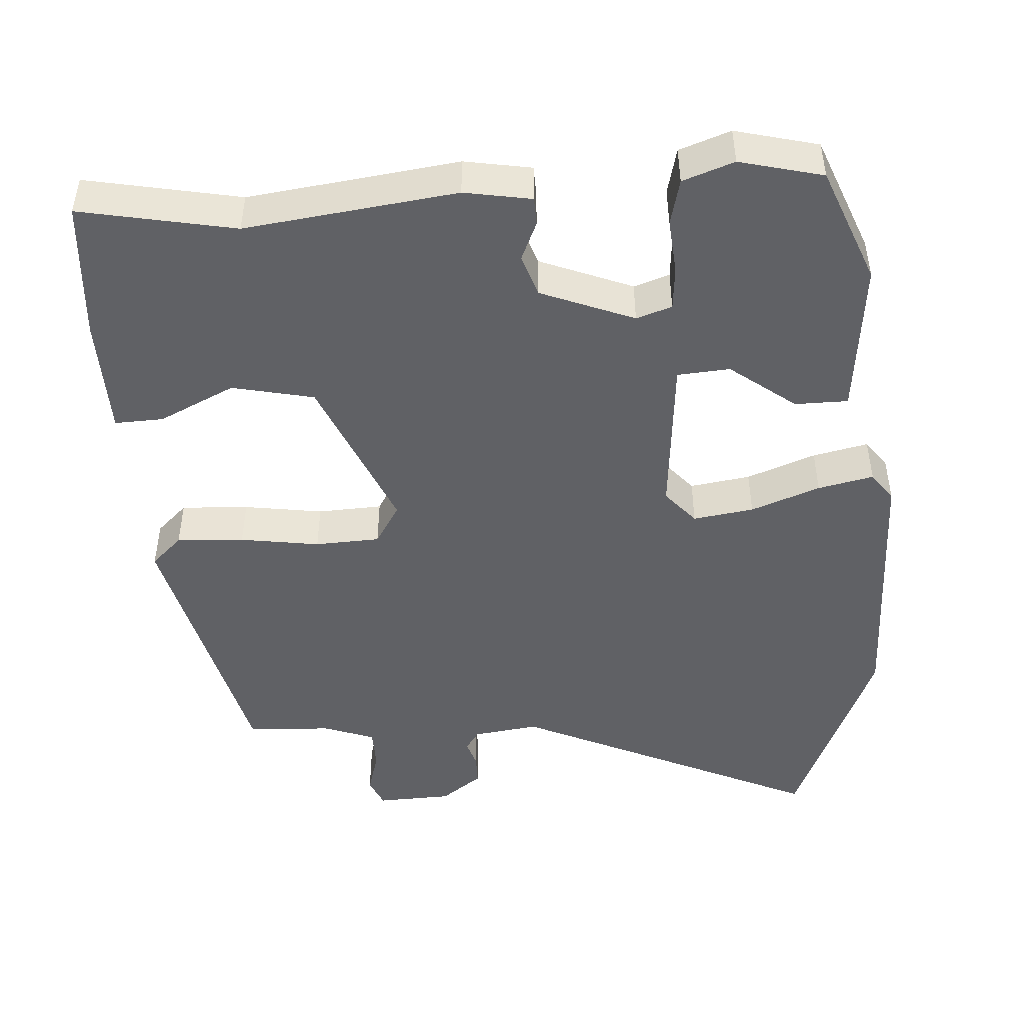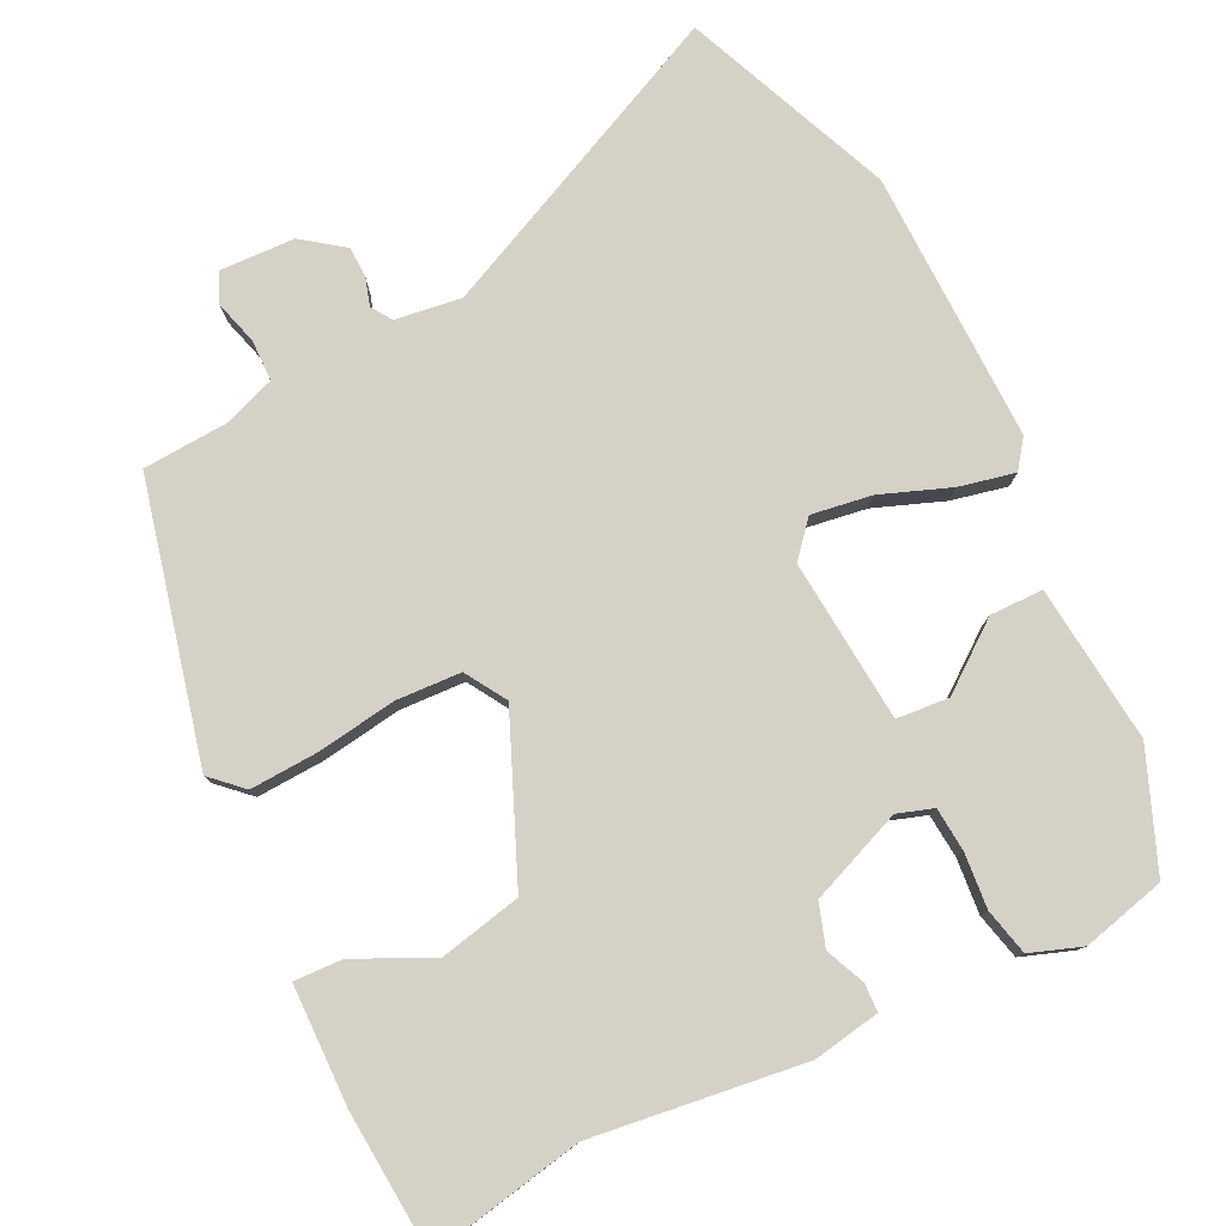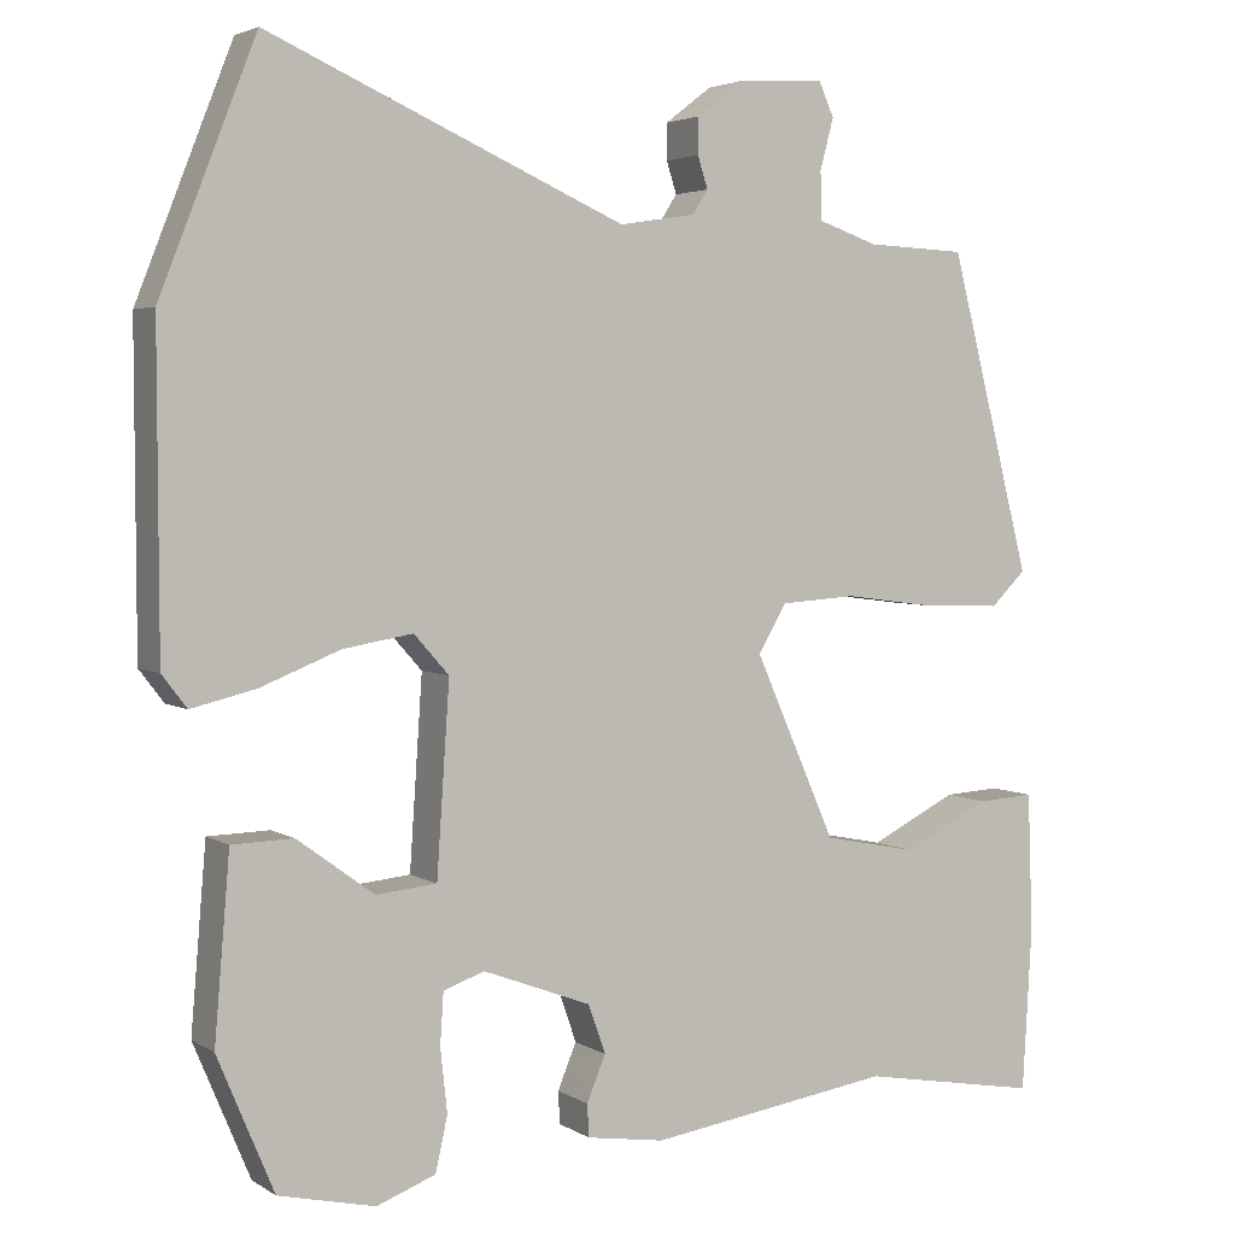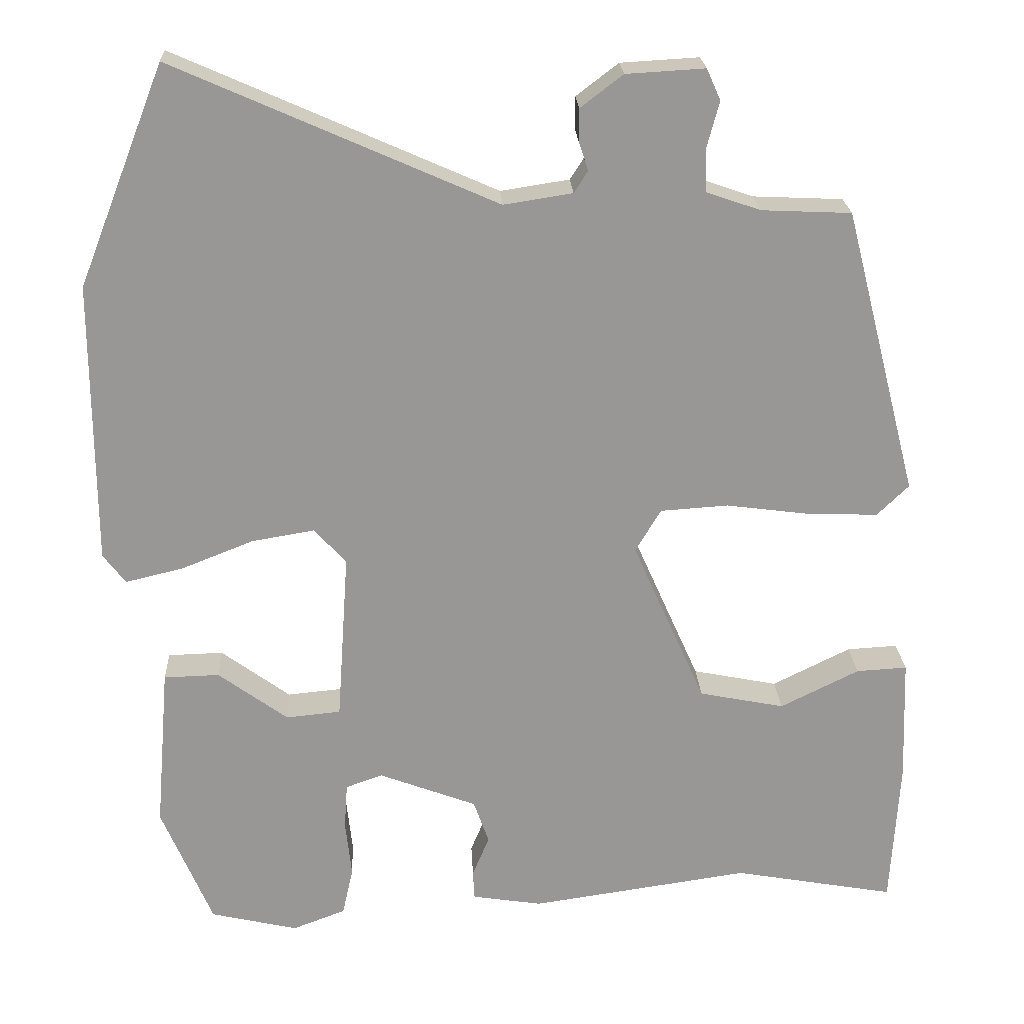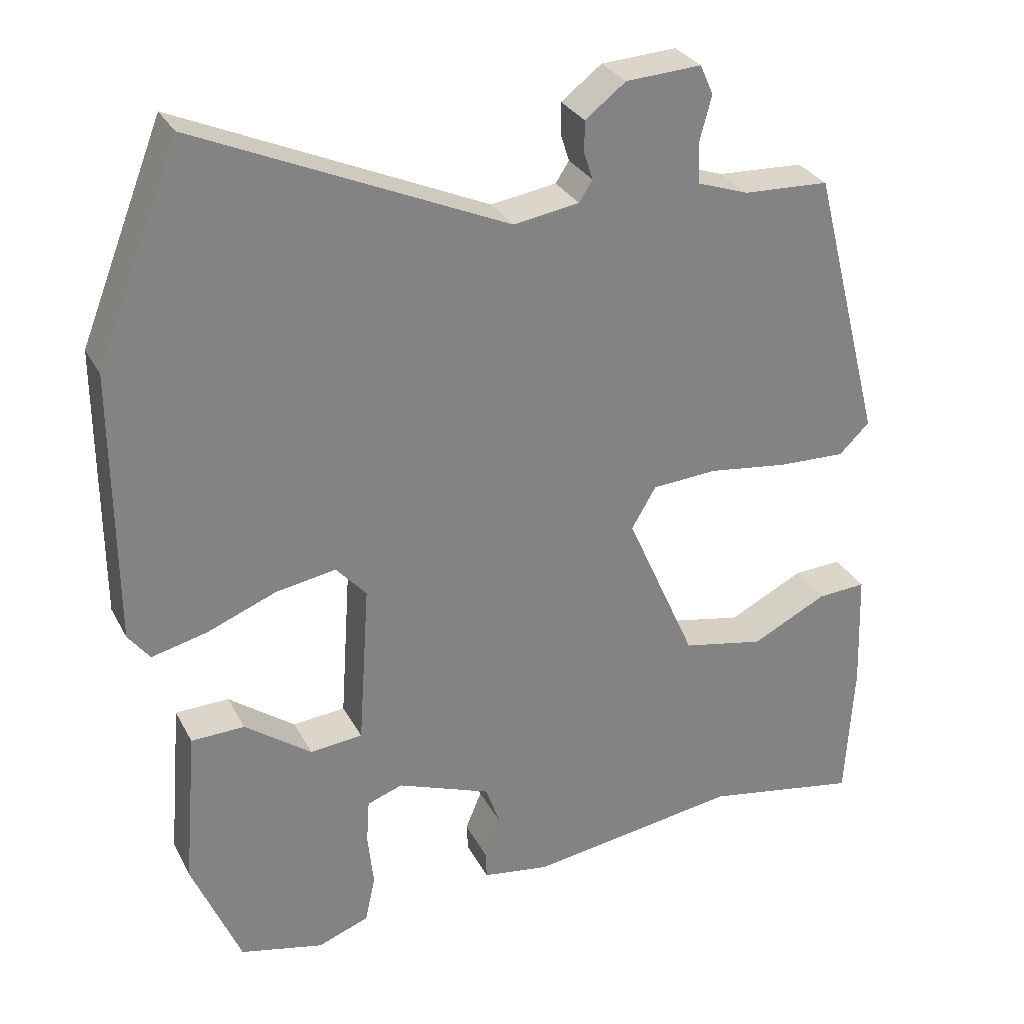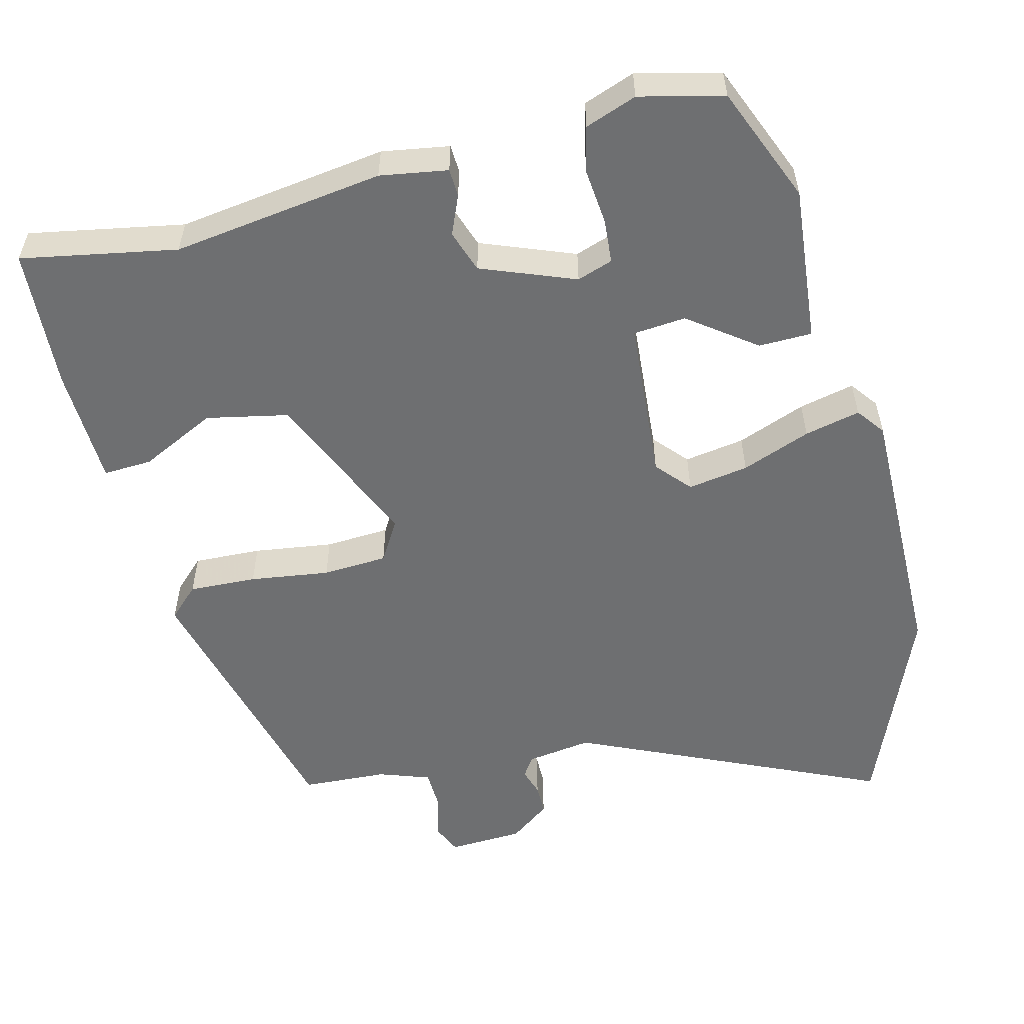
<metadata>
{"format":"obj","ext":"obj","renderer":"f3d","projection":"perspective","resolution":1024,"background":"white","views":[{"elev":-47.2,"azim":-177.3,"up":"+Y"},{"elev":78.8,"azim":152.8,"up":"+Y"},{"elev":3.6,"azim":-28.3,"up":"+Z"},{"elev":21.9,"azim":-2.7,"up":"+Z"},{"elev":29.8,"azim":-23.5,"up":"+Z"},{"elev":-54.5,"azim":-166.4,"up":"+Y"}]}
</metadata>
<code>
v 0.535 0.07 -0.506
v 0.325 0.07 -0.469
v 0.04 0.07 -0.511
v -0.051 0.07 -0.497
v -0.053 0.07 -0.459
v -0.031 0.07 -0.406
v -0.051 0.07 -0.349
v -0.178 0.07 -0.301
v -0.226 0.07 -0.318
v -0.23 0.07 -0.378
v -0.222 0.07 -0.452
v -0.236 0.07 -0.515
v -0.305 0.07 -0.541
v -0.418 0.07 -0.515
v -0.484 0.07 -0.358
v -0.466 0.07 -0.145
v -0.394 0.07 -0.143
v -0.304 0.07 -0.209
v -0.233 0.07 -0.202
v -0.218 0.07 0.019
v -0.259 0.07 0.065
v -0.341 0.07 0.051
v -0.434 0.07 0.014
v -0.509 0.07 -0.004
v -0.538 0.07 0.034
v -0.539 0.07 0.401
v -0.427 0.07 0.685
v -0.01 0.07 0.501
v 0.079 0.07 0.515
v 0.097 0.07 0.543
v 0.085 0.07 0.58
v 0.085 0.07 0.622
v 0.14 0.07 0.664
v 0.242 0.07 0.67
v 0.26 0.07 0.63
v 0.244 0.07 0.57
v 0.246 0.07 0.514
v 0.316 0.07 0.49
v 0.432 0.07 0.485
v 0.528 0.07 0.113
v 0.487 0.07 0.073
v 0.395 0.07 0.076
v 0.287 0.07 0.09
v 0.199 0.07 0.084
v 0.166 0.07 0.028
v 0.261 0.07 -0.186
v 0.372 0.07 -0.208
v 0.474 0.07 -0.157
v 0.54 0.07 -0.153
v 0.546 0.07 -0.315
v 0.535 0 -0.506
v 0.325 0 -0.469
v 0.04 0 -0.511
v -0.051 0 -0.497
v -0.053 0 -0.459
v -0.031 0 -0.406
v -0.051 0 -0.349
v -0.178 0 -0.301
v -0.226 0 -0.318
v -0.23 0 -0.378
v -0.222 0 -0.452
v -0.236 0 -0.515
v -0.305 0 -0.541
v -0.418 0 -0.515
v -0.484 0 -0.358
v -0.466 0 -0.145
v -0.394 0 -0.143
v -0.304 0 -0.209
v -0.233 0 -0.202
v -0.218 0 0.019
v -0.259 0 0.065
v -0.341 0 0.051
v -0.434 0 0.014
v -0.509 0 -0.004
v -0.538 0 0.034
v -0.539 0 0.401
v -0.427 0 0.685
v -0.01 0 0.501
v 0.079 0 0.515
v 0.097 0 0.543
v 0.085 0 0.58
v 0.085 0 0.622
v 0.14 0 0.664
v 0.242 0 0.67
v 0.26 0 0.63
v 0.244 0 0.57
v 0.246 0 0.514
v 0.316 0 0.49
v 0.432 0 0.485
v 0.528 0 0.113
v 0.487 0 0.073
v 0.395 0 0.076
v 0.287 0 0.09
v 0.199 0 0.084
v 0.166 0 0.028
v 0.261 0 -0.186
v 0.372 0 -0.208
v 0.474 0 -0.157
v 0.54 0 -0.153
v 0.546 0 -0.315
f 47 48 49 50
f 46 47 50 1
f 40 41 42 43
f 38 39 40 43
f 37 38 43 44
f 36 37 44 45
f 34 35 36
f 33 34 36 45
f 30 31 32 33
f 25 26 27 28
f 25 28 29
f 22 23 24 25
f 21 22 25 29
f 20 21 29
f 19 20 29 30
f 15 16 17 18
f 15 18 19
f 14 15 19
f 13 14 19
f 10 11 12 13
f 9 10 13 19
f 8 9 19 30
f 3 4 5 6
f 2 3 6 7
f 46 1 2 7
f 45 46 7 8
f 8 30 33 45
f 100 99 98 97
f 51 100 97 96
f 93 92 91 90
f 93 90 89 88
f 94 93 88 87
f 95 94 87 86
f 86 85 84
f 95 86 84 83
f 83 82 81 80
f 78 77 76 75
f 79 78 75
f 75 74 73 72
f 79 75 72 71
f 79 71 70
f 80 79 70 69
f 68 67 66 65
f 69 68 65
f 69 65 64
f 69 64 63
f 63 62 61 60
f 69 63 60 59
f 80 69 59 58
f 56 55 54 53
f 57 56 53 52
f 57 52 51 96
f 58 57 96 95
f 95 83 80 58
f 1 51 52 2
f 2 52 53 3
f 3 53 54 4
f 4 54 55 5
f 5 55 56 6
f 6 56 57 7
f 7 57 58 8
f 8 58 59 9
f 9 59 60 10
f 10 60 61 11
f 11 61 62 12
f 12 62 63 13
f 13 63 64 14
f 14 64 65 15
f 15 65 66 16
f 16 66 67 17
f 17 67 68 18
f 18 68 69 19
f 19 69 70 20
f 20 70 71 21
f 21 71 72 22
f 22 72 73 23
f 23 73 74 24
f 24 74 75 25
f 25 75 76 26
f 26 76 77 27
f 27 77 78 28
f 28 78 79 29
f 29 79 80 30
f 30 80 81 31
f 31 81 82 32
f 32 82 83 33
f 33 83 84 34
f 34 84 85 35
f 35 85 86 36
f 36 86 87 37
f 37 87 88 38
f 38 88 89 39
f 39 89 90 40
f 40 90 91 41
f 41 91 92 42
f 42 92 93 43
f 43 93 94 44
f 44 94 95 45
f 45 95 96 46
f 46 96 97 47
f 47 97 98 48
f 48 98 99 49
f 49 99 100 50
f 50 100 51 1

</code>
